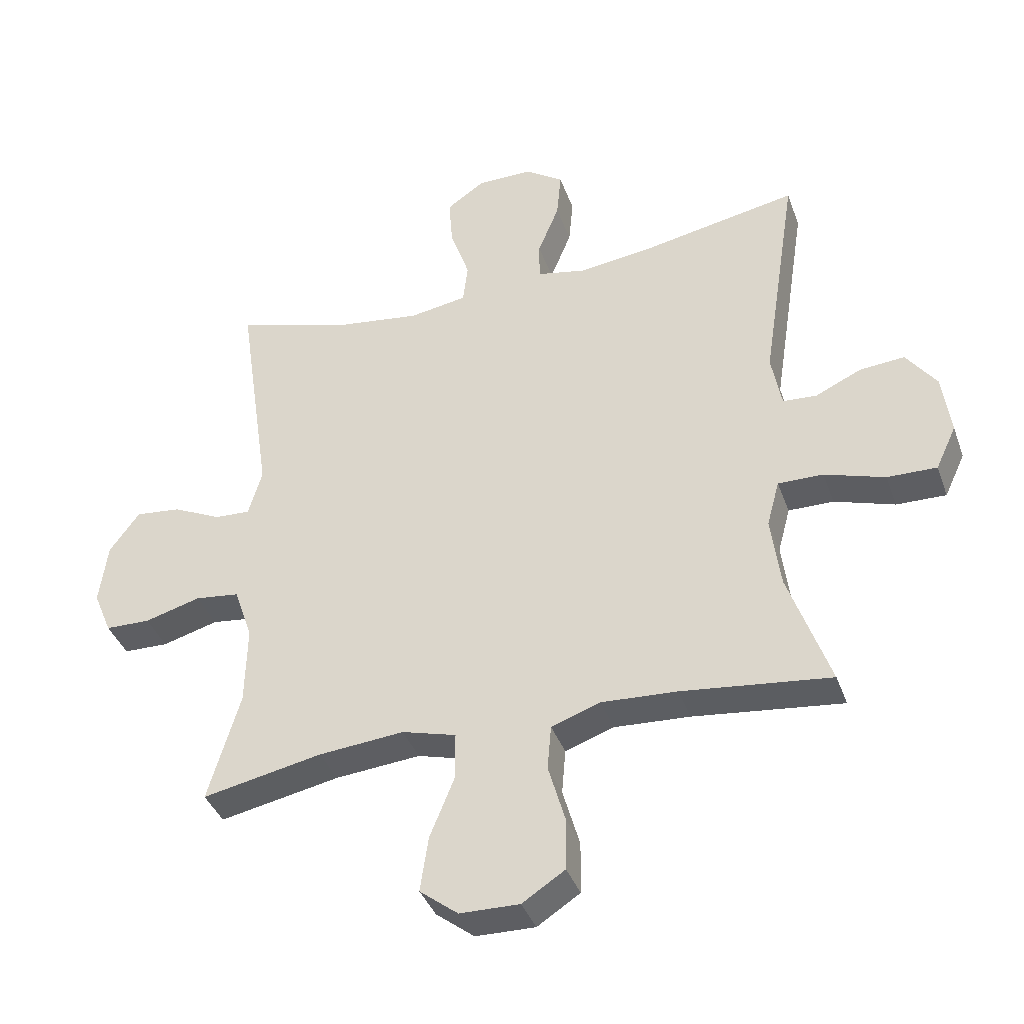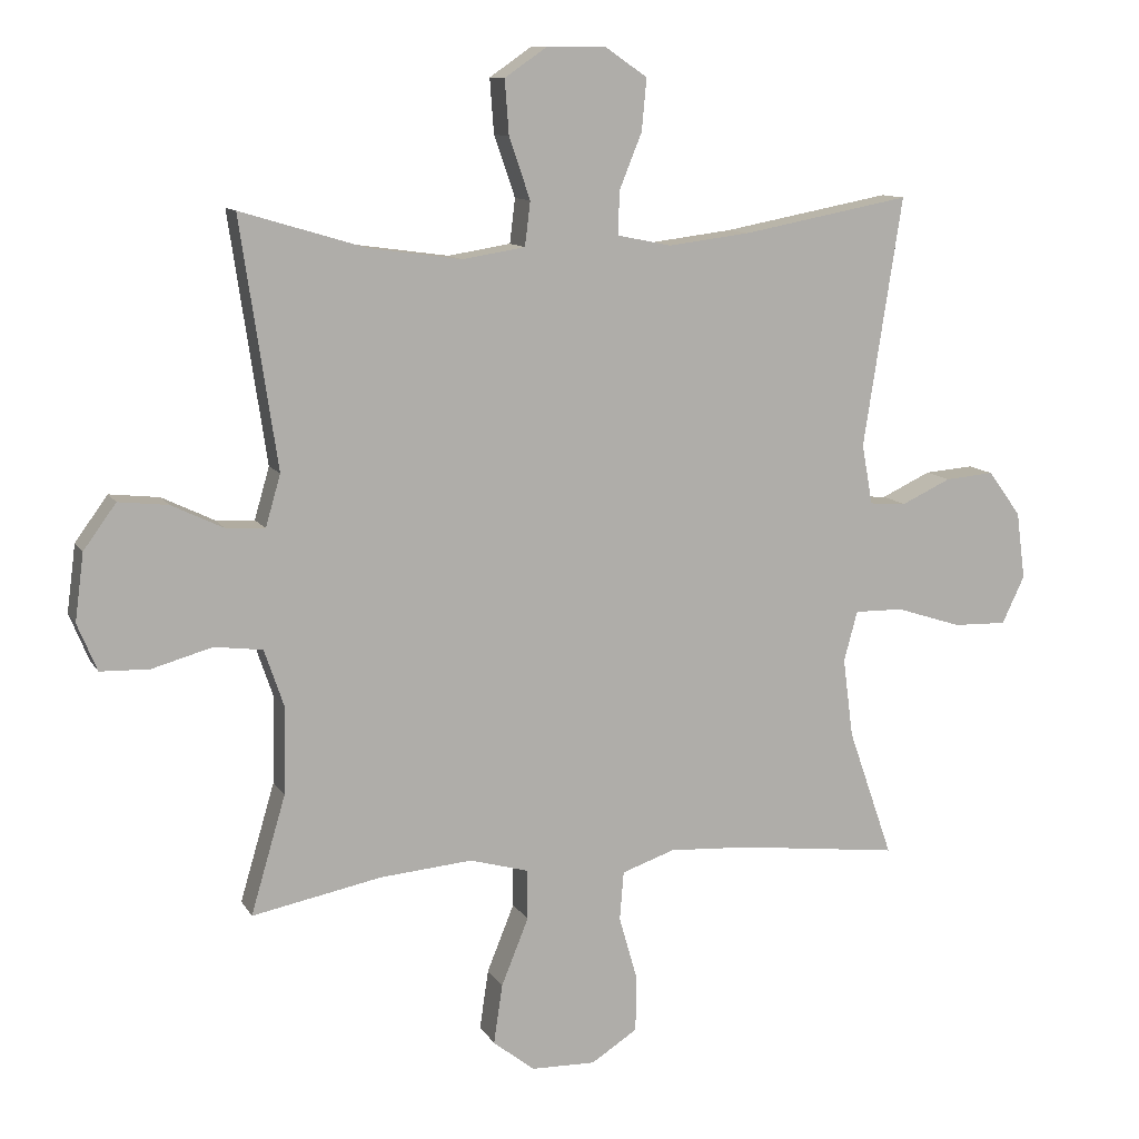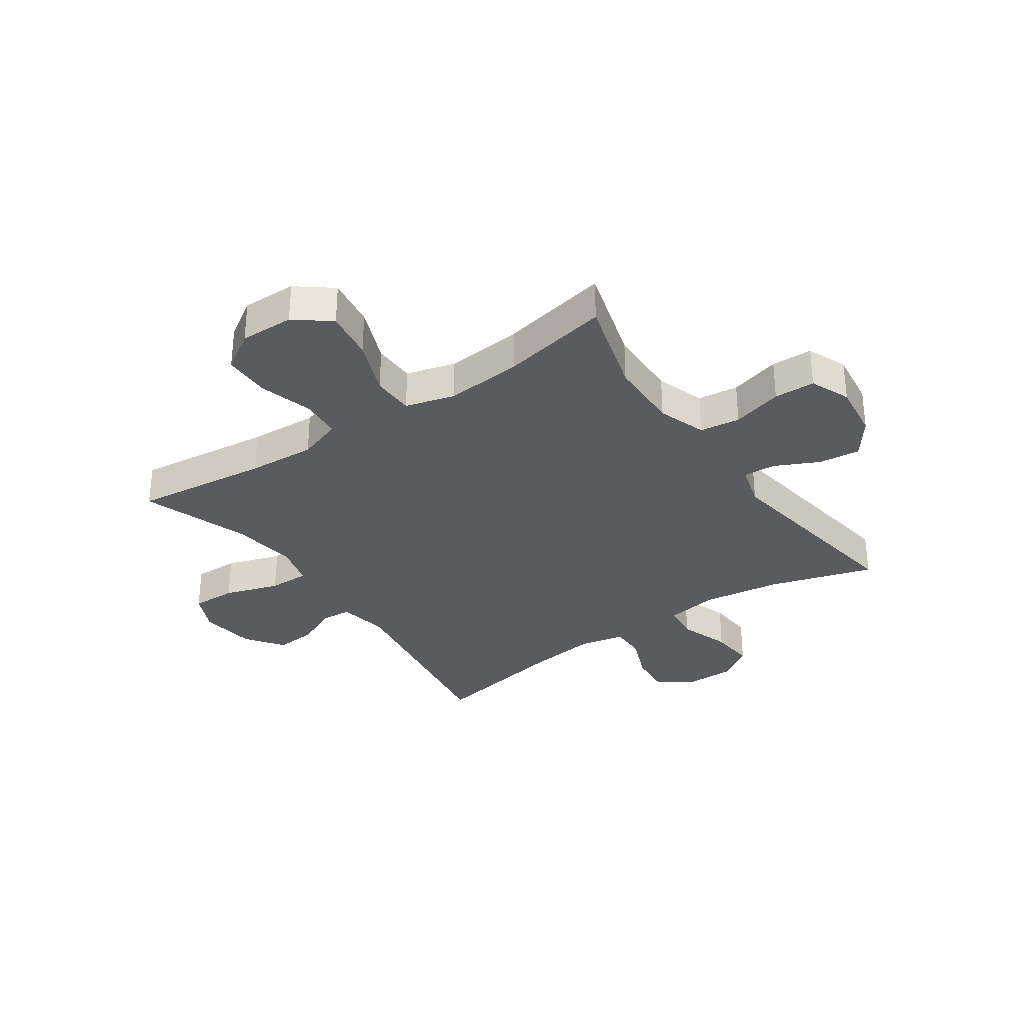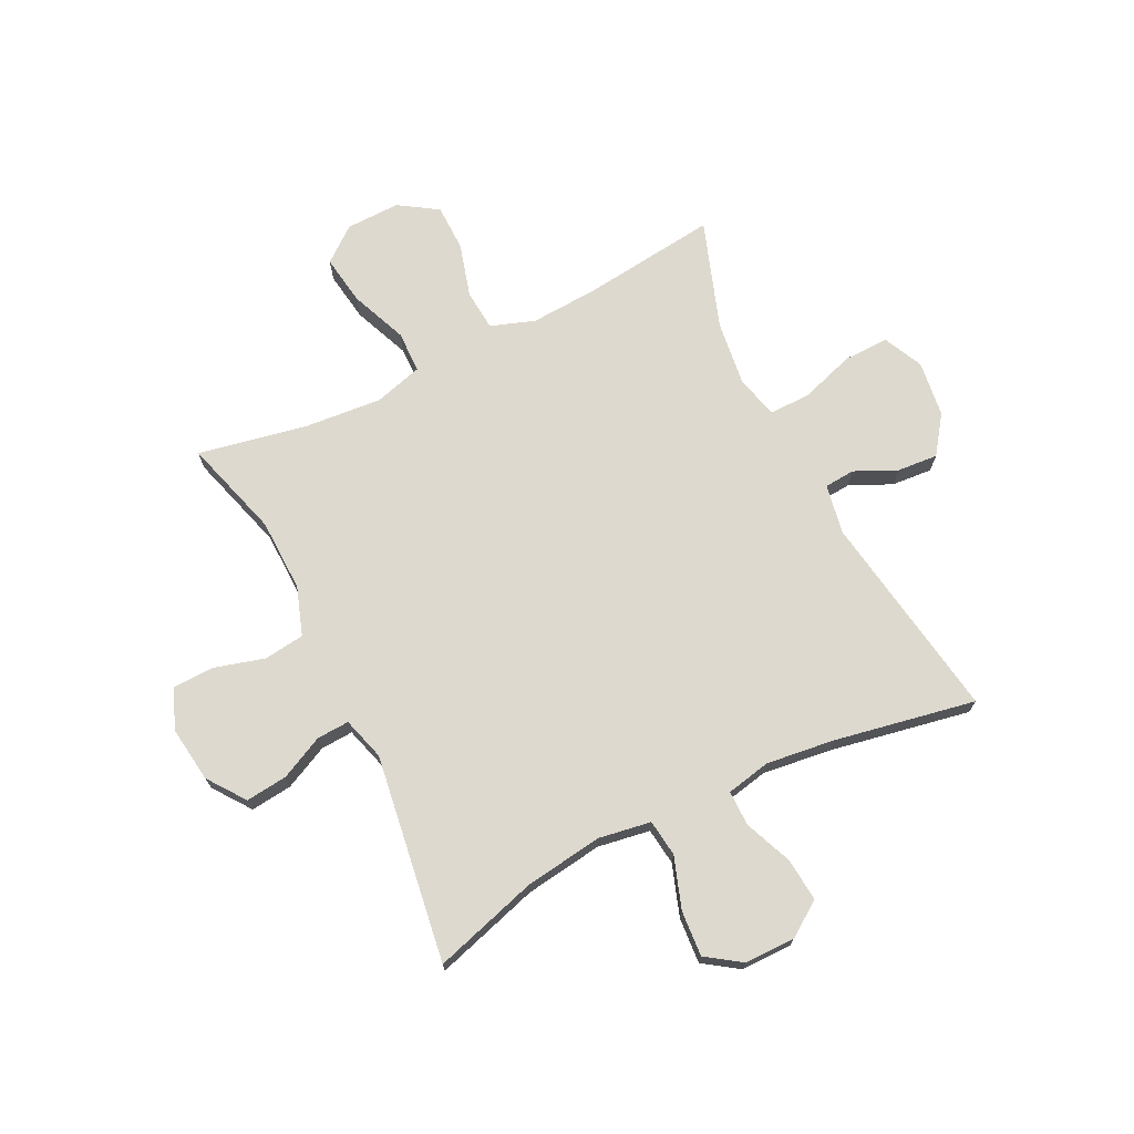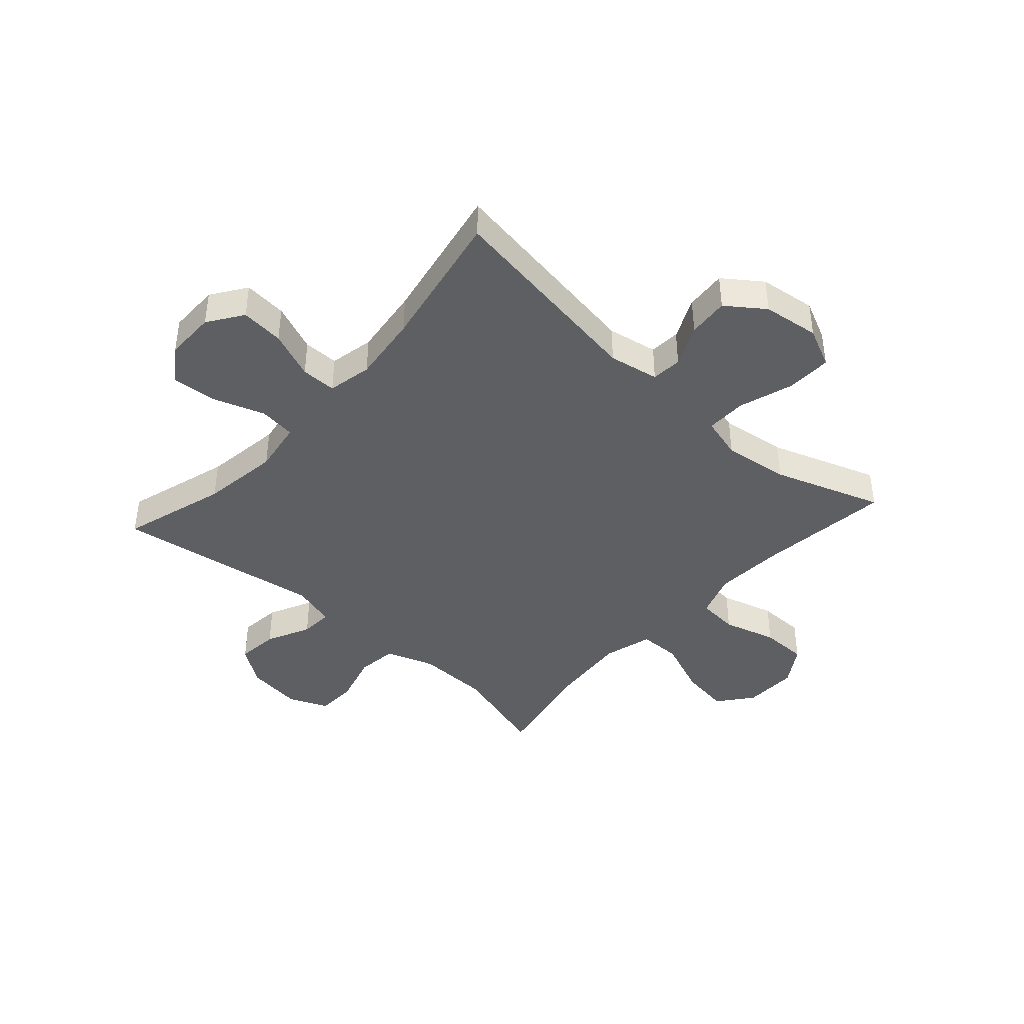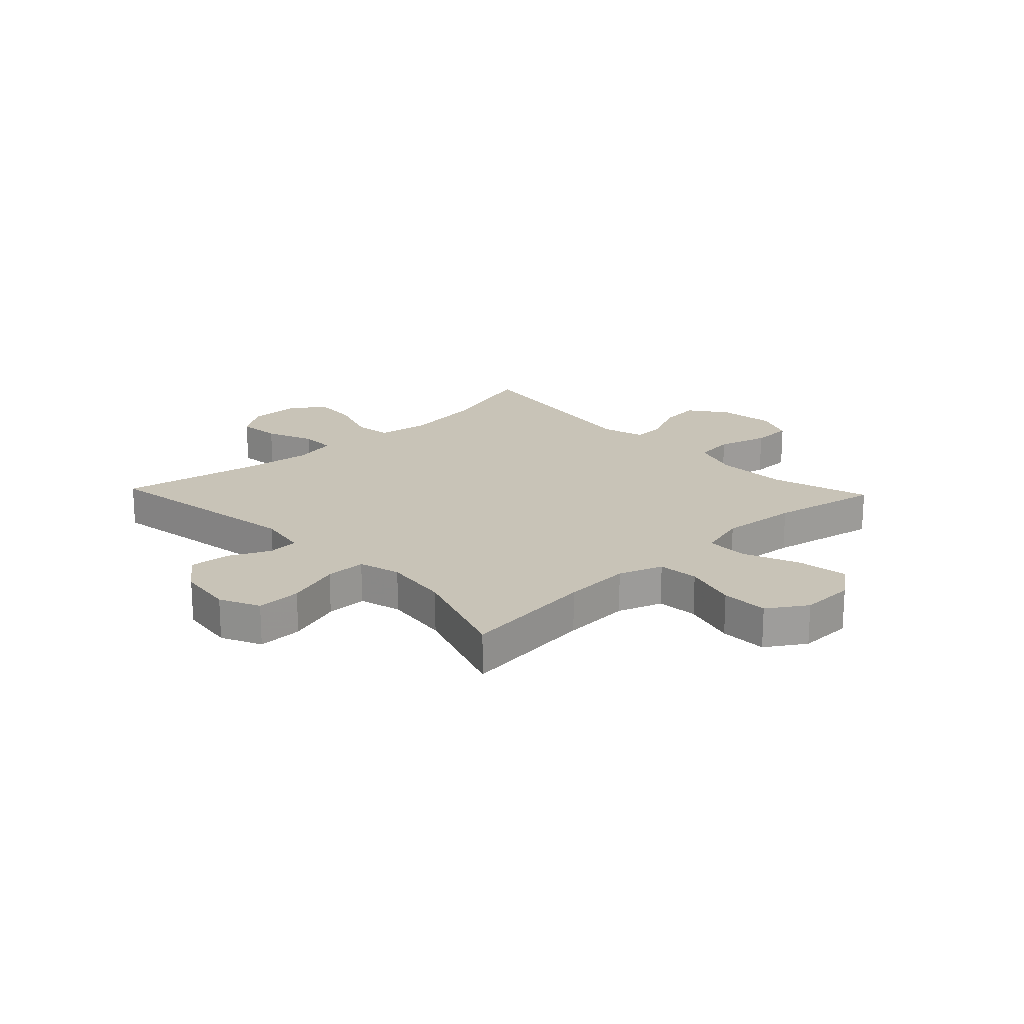
<metadata>
{"format":"obj","ext":"obj","renderer":"f3d","projection":"perspective","resolution":1024,"background":"white","views":[{"elev":-38.9,"azim":18.8,"up":"+Z"},{"elev":10.8,"azim":-19.0,"up":"+Z"},{"elev":-32.1,"azim":-145.3,"up":"+Y"},{"elev":71.4,"azim":-26.4,"up":"+Y"},{"elev":-41.6,"azim":48.1,"up":"+Y"},{"elev":19.6,"azim":136.5,"up":"+Y"}]}
</metadata>
<code>
v 0.5 0.07 0.5
v 0.443 0.07 0.133
v 0.459 0.07 0.045
v 0.513 0.07 0.041
v 0.586 0.07 0.075
v 0.658 0.07 0.081
v 0.706 0.07 0.015
v 0.719 0.07 -0.084
v 0.686 0.07 -0.154
v 0.607 0.07 -0.152
v 0.511 0.07 -0.121
v 0.439 0.07 -0.12
v 0.419 0.07 -0.194
v 0.434 0.07 -0.31
v 0.5 0.07 -0.5
v 0.263 0.07 -0.472
v 0.143 0.07 -0.465
v 0.065 0.07 -0.492
v 0.059 0.07 -0.564
v 0.086 0.07 -0.658
v 0.085 0.07 -0.741
v 0.017 0.07 -0.785
v -0.078 0.07 -0.783
v -0.139 0.07 -0.735
v -0.126 0.07 -0.647
v -0.086 0.07 -0.548
v -0.087 0.07 -0.474
v -0.173 0.07 -0.45
v -0.309 0.07 -0.462
v -0.5 0.07 -0.5
v -0.449 0.07 -0.326
v -0.446 0.07 -0.198
v -0.475 0.07 -0.113
v -0.546 0.07 -0.104
v -0.635 0.07 -0.129
v -0.707 0.07 -0.127
v -0.736 0.07 -0.057
v -0.723 0.07 0.042
v -0.675 0.07 0.108
v -0.602 0.07 0.1
v -0.525 0.07 0.063
v -0.468 0.07 0.06
v -0.446 0.07 0.136
v -0.5 0.07 0.5
v -0.316 0.07 0.445
v -0.179 0.07 0.426
v -0.087 0.07 0.441
v -0.079 0.07 0.506
v -0.11 0.07 0.596
v -0.116 0.07 0.676
v -0.055 0.07 0.718
v 0.034 0.07 0.718
v 0.095 0.07 0.676
v 0.088 0.07 0.6
v 0.054 0.07 0.516
v 0.054 0.07 0.454
v 0.132 0.07 0.438
v 0.252 0.07 0.453
v 0.5 0 0.5
v 0.443 0 0.133
v 0.459 0 0.045
v 0.513 0 0.041
v 0.586 0 0.075
v 0.658 0 0.081
v 0.706 0 0.015
v 0.719 0 -0.084
v 0.686 0 -0.154
v 0.607 0 -0.152
v 0.511 0 -0.121
v 0.439 0 -0.12
v 0.419 0 -0.194
v 0.434 0 -0.31
v 0.5 0 -0.5
v 0.263 0 -0.472
v 0.143 0 -0.465
v 0.065 0 -0.492
v 0.059 0 -0.564
v 0.086 0 -0.658
v 0.085 0 -0.741
v 0.017 0 -0.785
v -0.078 0 -0.783
v -0.139 0 -0.735
v -0.126 0 -0.647
v -0.086 0 -0.548
v -0.087 0 -0.474
v -0.173 0 -0.45
v -0.309 0 -0.462
v -0.5 0 -0.5
v -0.449 0 -0.326
v -0.446 0 -0.198
v -0.475 0 -0.113
v -0.546 0 -0.104
v -0.635 0 -0.129
v -0.707 0 -0.127
v -0.736 0 -0.057
v -0.723 0 0.042
v -0.675 0 0.108
v -0.602 0 0.1
v -0.525 0 0.063
v -0.468 0 0.06
v -0.446 0 0.136
v -0.5 0 0.5
v -0.316 0 0.445
v -0.179 0 0.426
v -0.087 0 0.441
v -0.079 0 0.506
v -0.11 0 0.596
v -0.116 0 0.676
v -0.055 0 0.718
v 0.034 0 0.718
v 0.095 0 0.676
v 0.088 0 0.6
v 0.054 0 0.516
v 0.054 0 0.454
v 0.132 0 0.438
v 0.252 0 0.453
f 53 54 55
f 52 53 55
f 51 52 55
f 50 51 55
f 49 50 55
f 48 49 55
f 47 48 55 56
f 46 47 56 57
f 43 44 45
f 42 43 45 46
f 39 40 41
f 38 39 41
f 37 38 41
f 36 37 41
f 35 36 41
f 34 35 41
f 33 34 41 42
f 42 46 57
f 33 42 57
f 32 33 57
f 29 30 31
f 32 57 58
f 31 32 58
f 29 31 58
f 28 29 58
f 24 25 26
f 23 24 26
f 22 23 26
f 21 22 26
f 20 21 26
f 19 20 26
f 18 19 26 27
f 14 15 16
f 13 14 16 17
f 27 28 58
f 18 27 58
f 17 18 58
f 13 17 58
f 12 13 58
f 9 10 11
f 8 9 11
f 7 8 11
f 6 7 11
f 5 6 11
f 4 5 11
f 58 1 2
f 58 2 3
f 12 58 3
f 3 4 11 12
f 113 112 111
f 113 111 110
f 113 110 109
f 113 109 108
f 113 108 107
f 113 107 106
f 114 113 106 105
f 115 114 105 104
f 103 102 101
f 104 103 101 100
f 99 98 97
f 99 97 96
f 99 96 95
f 99 95 94
f 99 94 93
f 99 93 92
f 100 99 92 91
f 115 104 100
f 115 100 91
f 115 91 90
f 89 88 87
f 116 115 90
f 116 90 89
f 116 89 87
f 116 87 86
f 84 83 82
f 84 82 81
f 84 81 80
f 84 80 79
f 84 79 78
f 84 78 77
f 85 84 77 76
f 74 73 72
f 75 74 72 71
f 116 86 85
f 116 85 76
f 116 76 75
f 116 75 71
f 116 71 70
f 69 68 67
f 69 67 66
f 69 66 65
f 69 65 64
f 69 64 63
f 69 63 62
f 60 59 116
f 61 60 116
f 61 116 70
f 70 69 62 61
f 1 59 60 2
f 2 60 61 3
f 3 61 62 4
f 4 62 63 5
f 5 63 64 6
f 6 64 65 7
f 7 65 66 8
f 8 66 67 9
f 9 67 68 10
f 10 68 69 11
f 11 69 70 12
f 12 70 71 13
f 13 71 72 14
f 14 72 73 15
f 15 73 74 16
f 16 74 75 17
f 17 75 76 18
f 18 76 77 19
f 19 77 78 20
f 20 78 79 21
f 21 79 80 22
f 22 80 81 23
f 23 81 82 24
f 24 82 83 25
f 25 83 84 26
f 26 84 85 27
f 27 85 86 28
f 28 86 87 29
f 29 87 88 30
f 30 88 89 31
f 31 89 90 32
f 32 90 91 33
f 33 91 92 34
f 34 92 93 35
f 35 93 94 36
f 36 94 95 37
f 37 95 96 38
f 38 96 97 39
f 39 97 98 40
f 40 98 99 41
f 41 99 100 42
f 42 100 101 43
f 43 101 102 44
f 44 102 103 45
f 45 103 104 46
f 46 104 105 47
f 47 105 106 48
f 48 106 107 49
f 49 107 108 50
f 50 108 109 51
f 51 109 110 52
f 52 110 111 53
f 53 111 112 54
f 54 112 113 55
f 55 113 114 56
f 56 114 115 57
f 57 115 116 58
f 58 116 59 1

</code>
